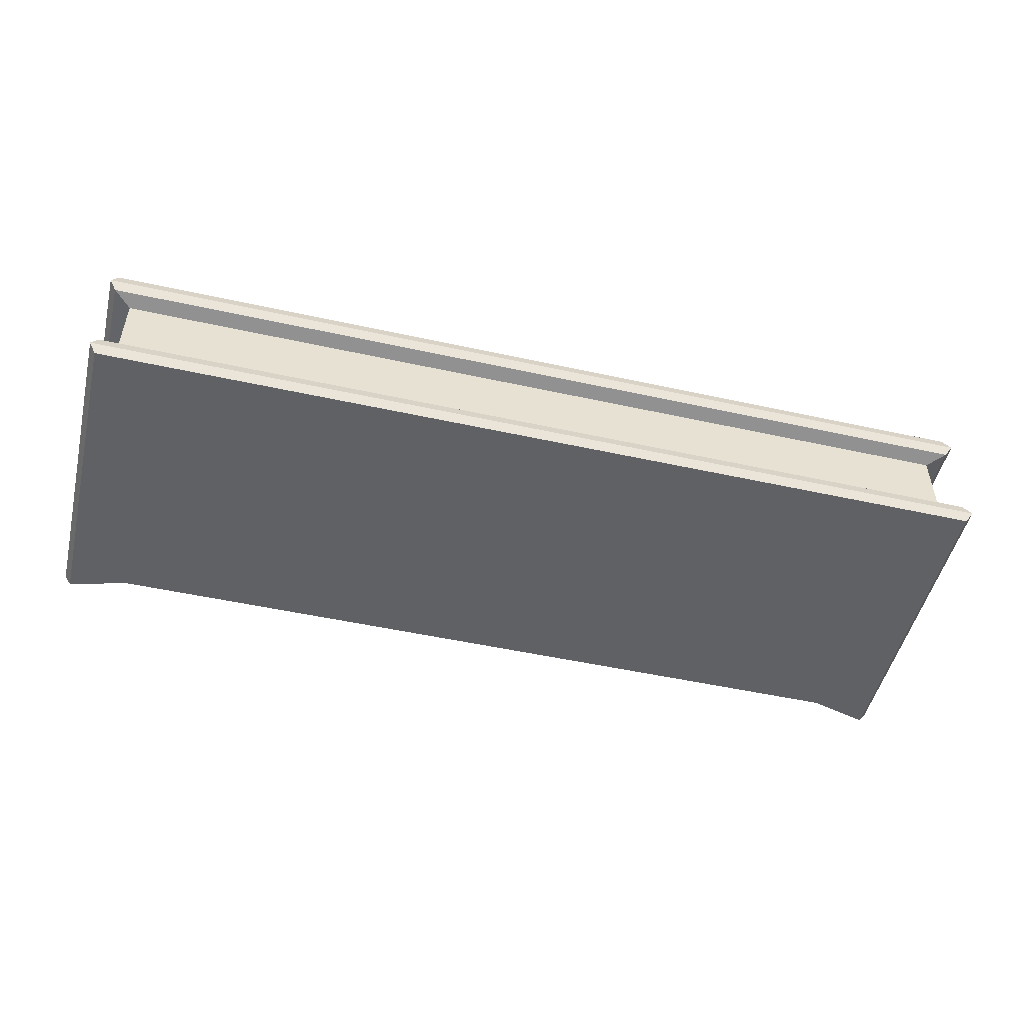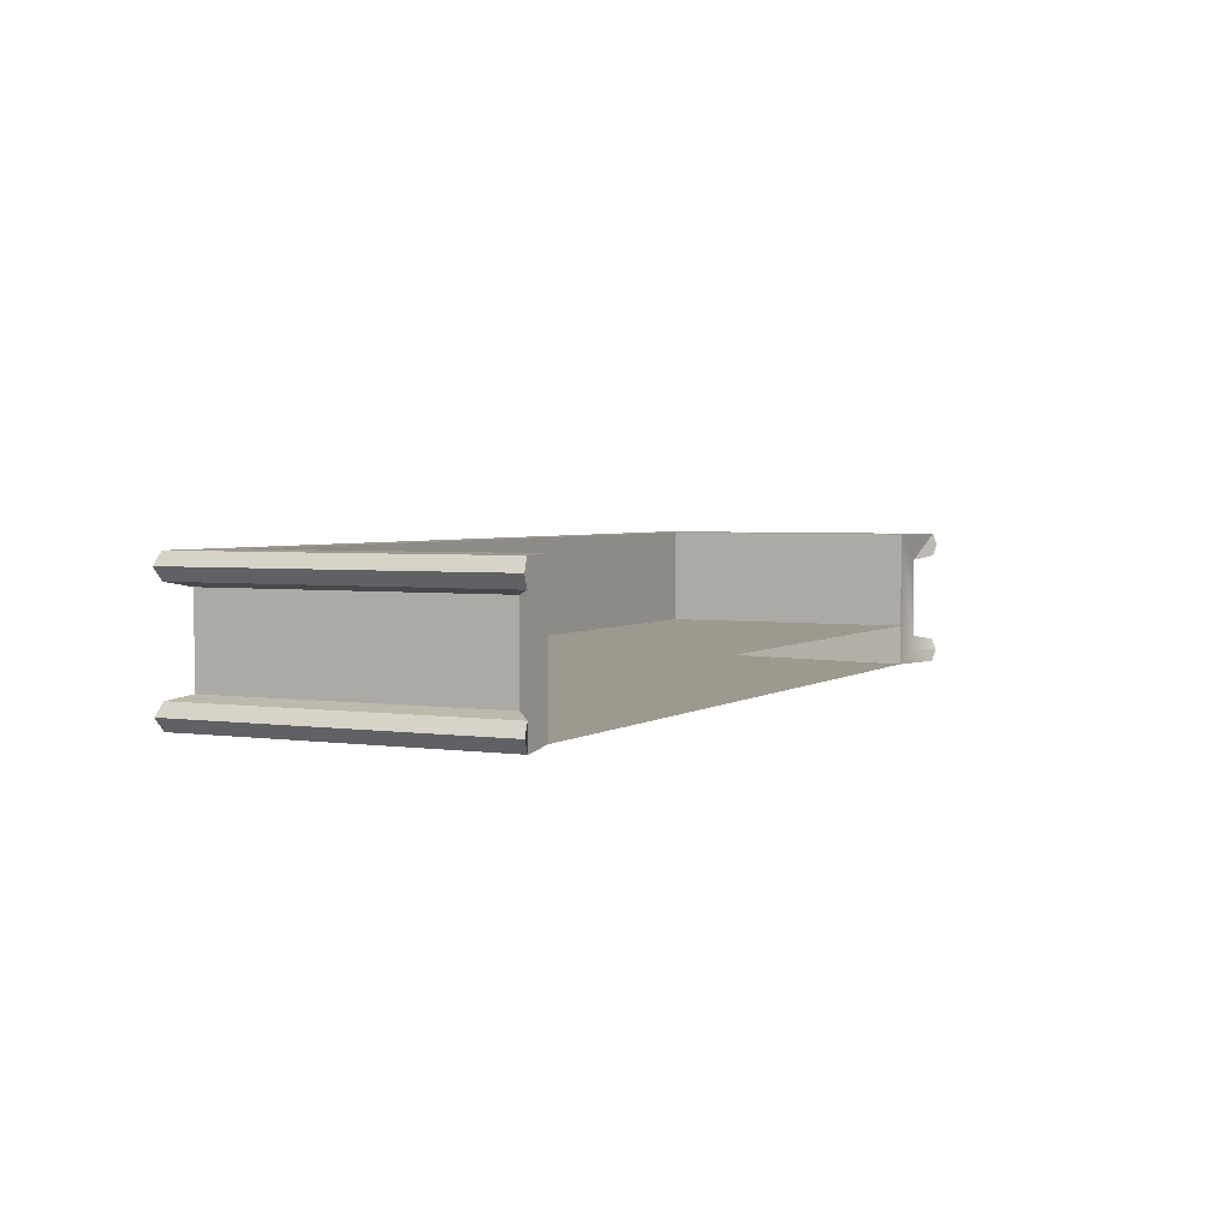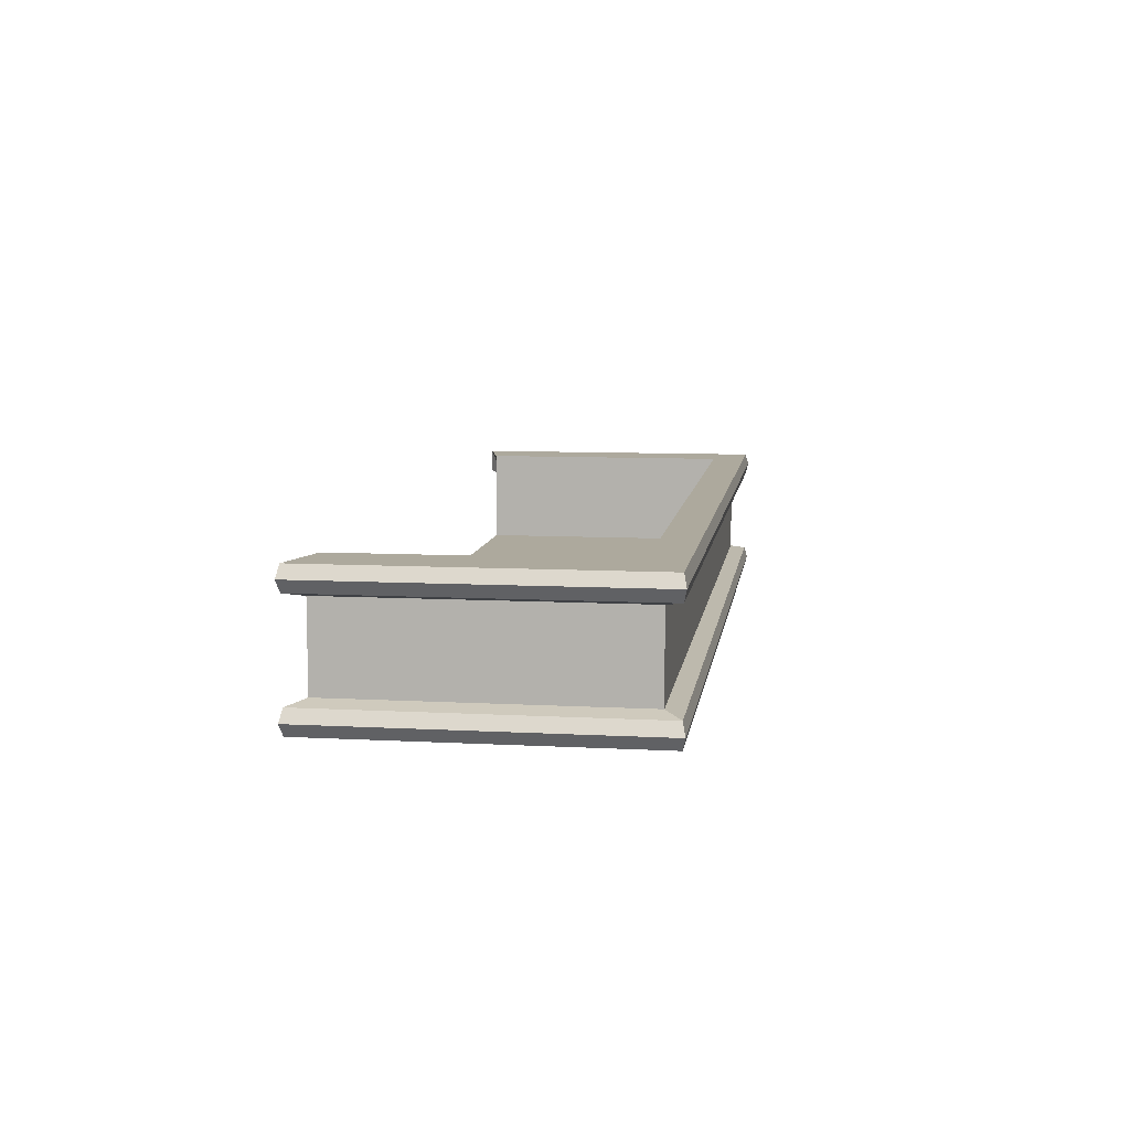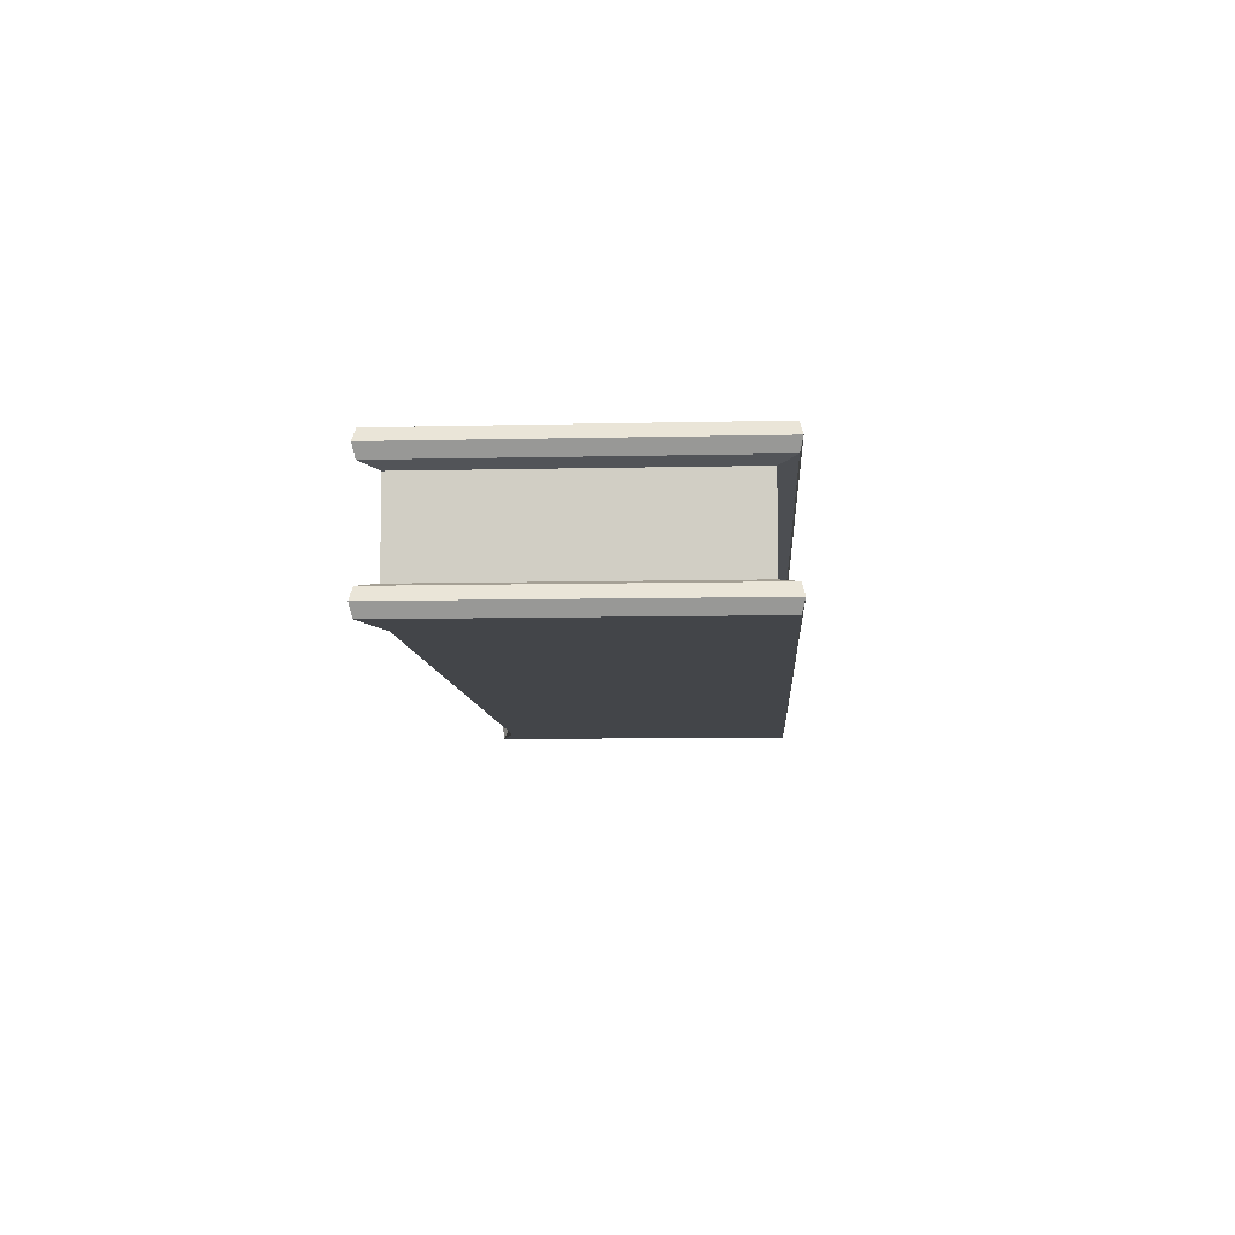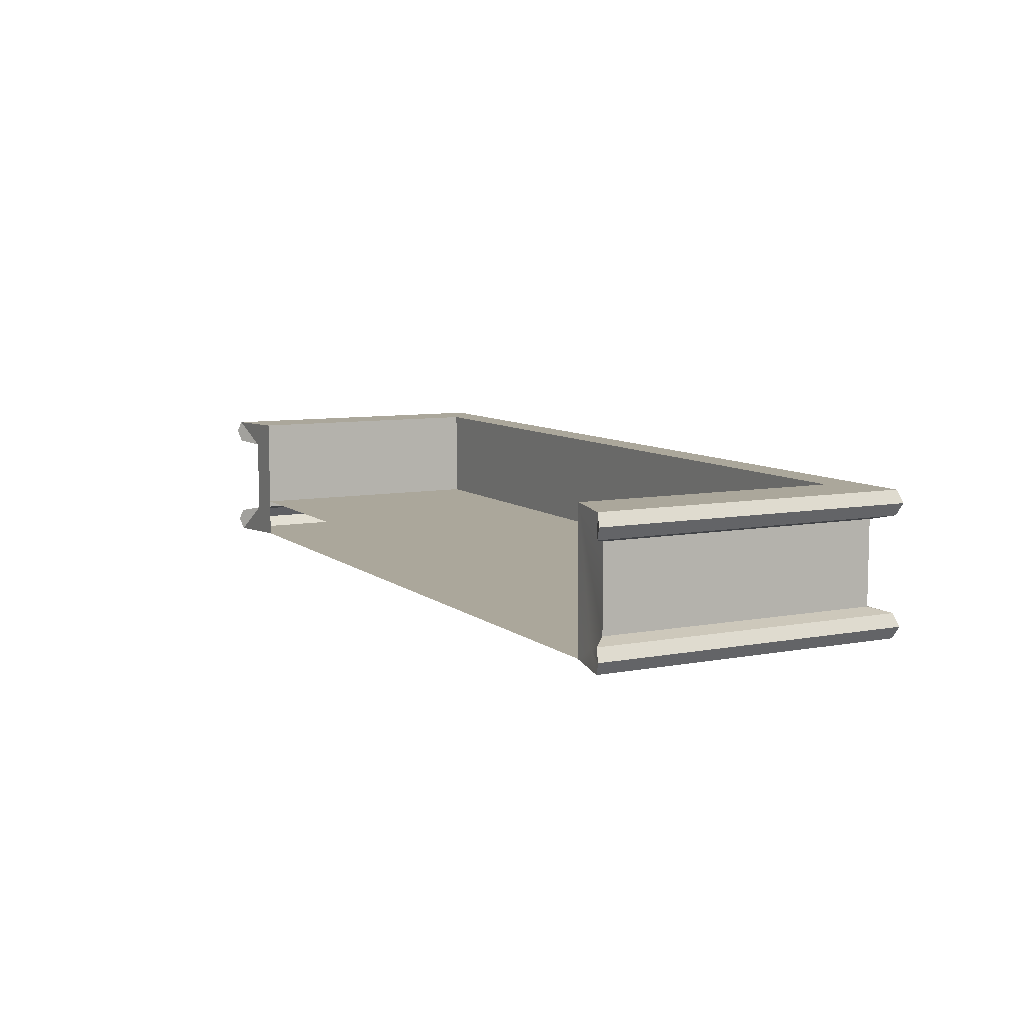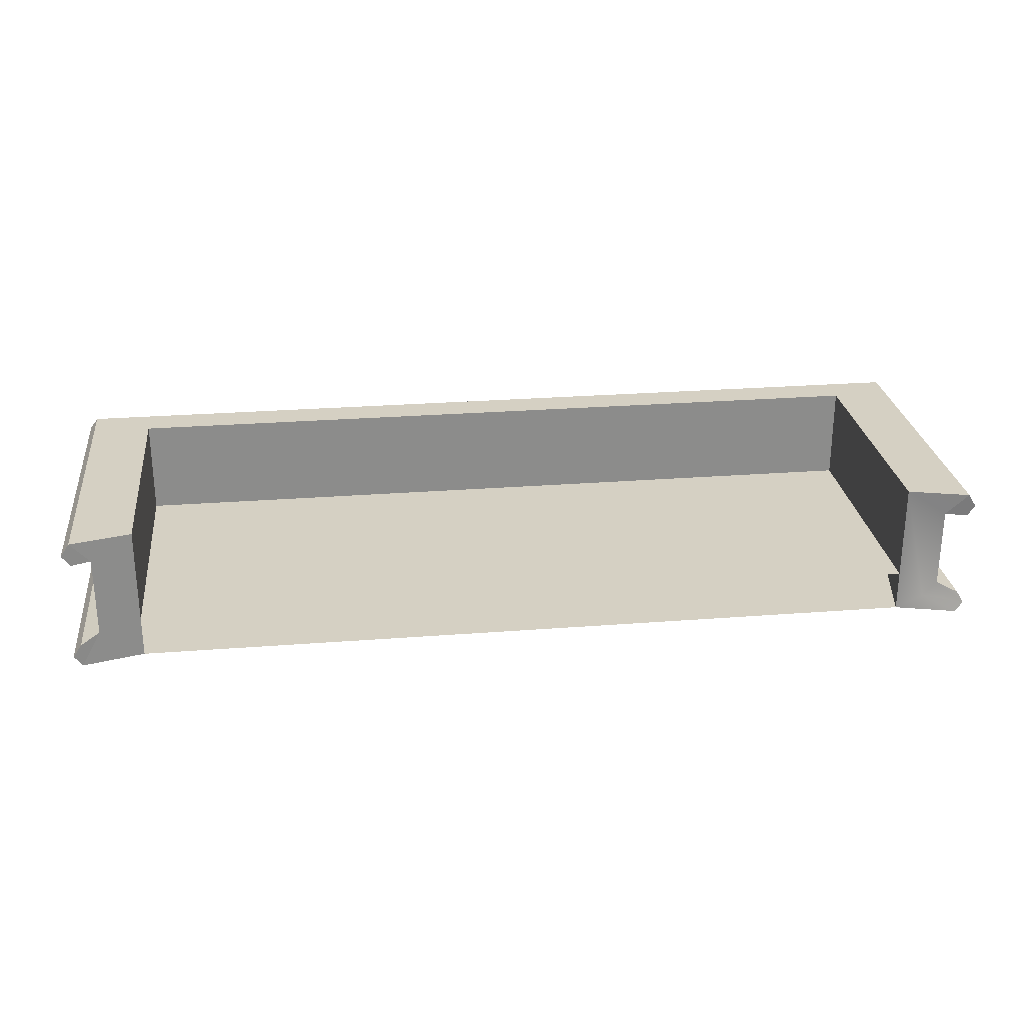
<metadata>
{"format":"obj","ext":"obj","renderer":"f3d","projection":"perspective","resolution":1024,"background":"white","views":[{"elev":-50.2,"azim":-13.6,"up":"+Y"},{"elev":3.3,"azim":116.2,"up":"+Y"},{"elev":8.9,"azim":-81.8,"up":"+Y"},{"elev":-8.6,"azim":-86.4,"up":"+Y"},{"elev":8.2,"azim":-117.3,"up":"+Y"},{"elev":26.3,"azim":173.0,"up":"+Y"}]}
</metadata>
<code>
o balcony.002
v -3.997 1.308 0.7065
v -3.997 1.308 -2.15
v -3.997 -0.1893 -2.15
v -4.647 -0.1893 1.085
v 5.297 -0.1893 1.085
v 4.646 -0.1893 -2.15
v 5.297 -0.1893 -2.321
v 4.646 1.308 0.7065
v -3.997 0.2567 0.7065
v -3.997 0.2567 -2.15
v 5.297 1.308 -2.321
v 4.646 1.308 -2.15
v 4.646 0.2567 -2.15
v 4.646 0.2567 0.7065
v -4.459 1.003 0.9148
v -4.459 0.1162 0.9148
v -4.459 1.003 -2.15
v -4.459 0.1162 -2.15
v 5.108 0.1162 -2.15
v 5.108 1.003 -2.15
v 5.108 0.1162 0.9148
v 5.108 1.003 0.9148
v -4.647 1.308 1.085
v -4.647 1.308 -2.321
v -4.647 -0.1893 -2.321
v 5.297 1.308 1.085
v -4.647 0.06705 1.085
v -4.647 0.06705 -2.321
v 5.297 1.052 -2.321
v 5.297 1.052 1.085
v -4.647 1.052 1.085
v -4.647 1.052 -2.321
v 5.297 0.06706 -2.321
v 5.297 0.06705 1.085
v 5.386 1.18 1.116
v -4.72 1.18 1.116
v -4.72 1.18 -2.346
v 5.386 1.18 -2.346
v 5.386 -0.06114 1.116
v -4.72 -0.06114 -2.346
v -4.294 -0.03657 -2.173
v 5.386 -0.06114 -2.346
v -4.72 -0.06114 1.116
f 23 1 2 24
f 5 6 7
f 26 8 1 23
f 9 10 2 1
f 21 16 27 34
f 11 12 8 26
f 6 19 7
f 12 13 14 8
f 3 4 25
f 8 14 9 1
f 4 9 10 3
f 14 13 10 9
f 4 3 6 5
f 15 22 30 31
f 15 16 21 22
f 13 12 20 19 6
f 22 21 19 20
f 17 15 31 32
f 16 15 17 18
f 36 23 24 37
f 39 5 7 42
f 43 4 5 39
f 36 31 30 35
f 35 30 29 38
f 43 27 28 40
f 20 11 38 29
f 24 17 32 37
f 22 20 29 30
f 41 3 25 40
f 19 21 34 33
f 7 19 33 42
f 24 2 17
f 16 18 28 27
f 12 11 20
f 2 10 3 41 18 17
f 26 35 38 11
f 23 36 35 26
f 31 36 37 32
f 18 41 40 28
f 4 43 40 25
f 27 43 39 34
f 34 39 42 33

</code>
